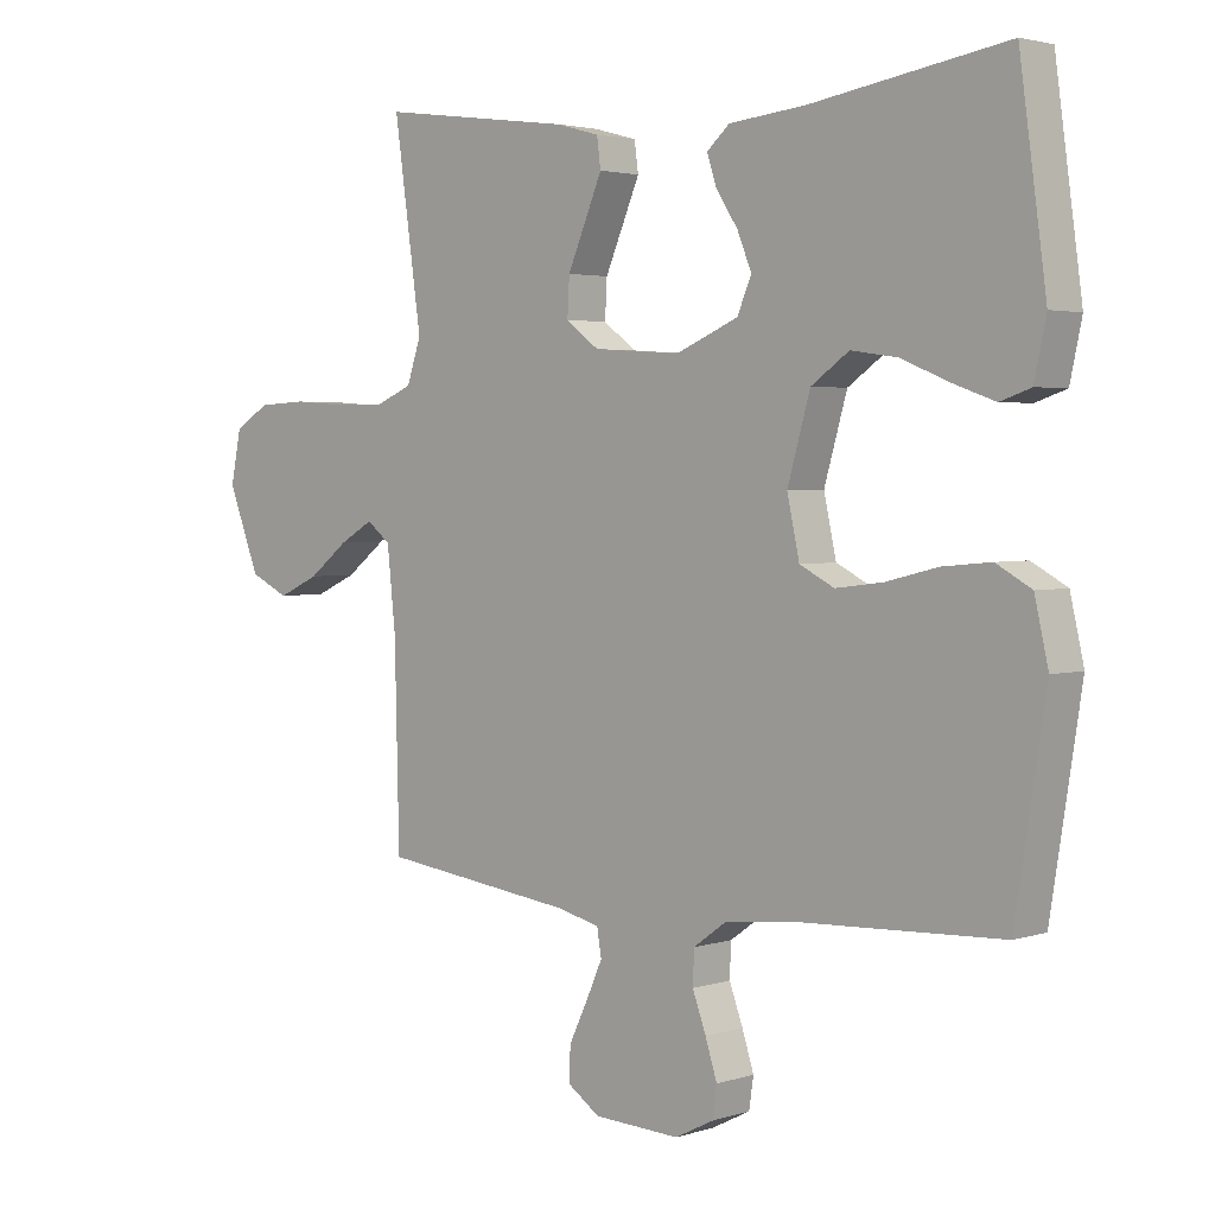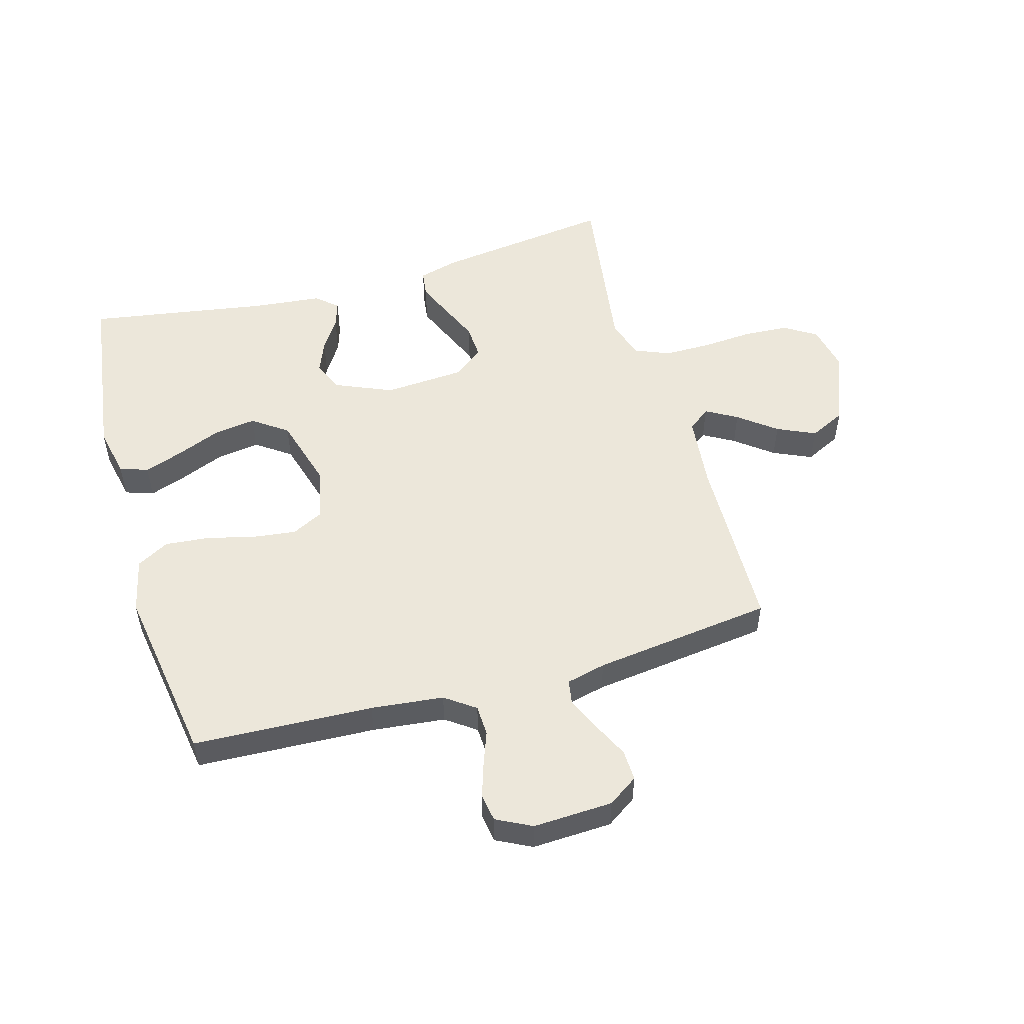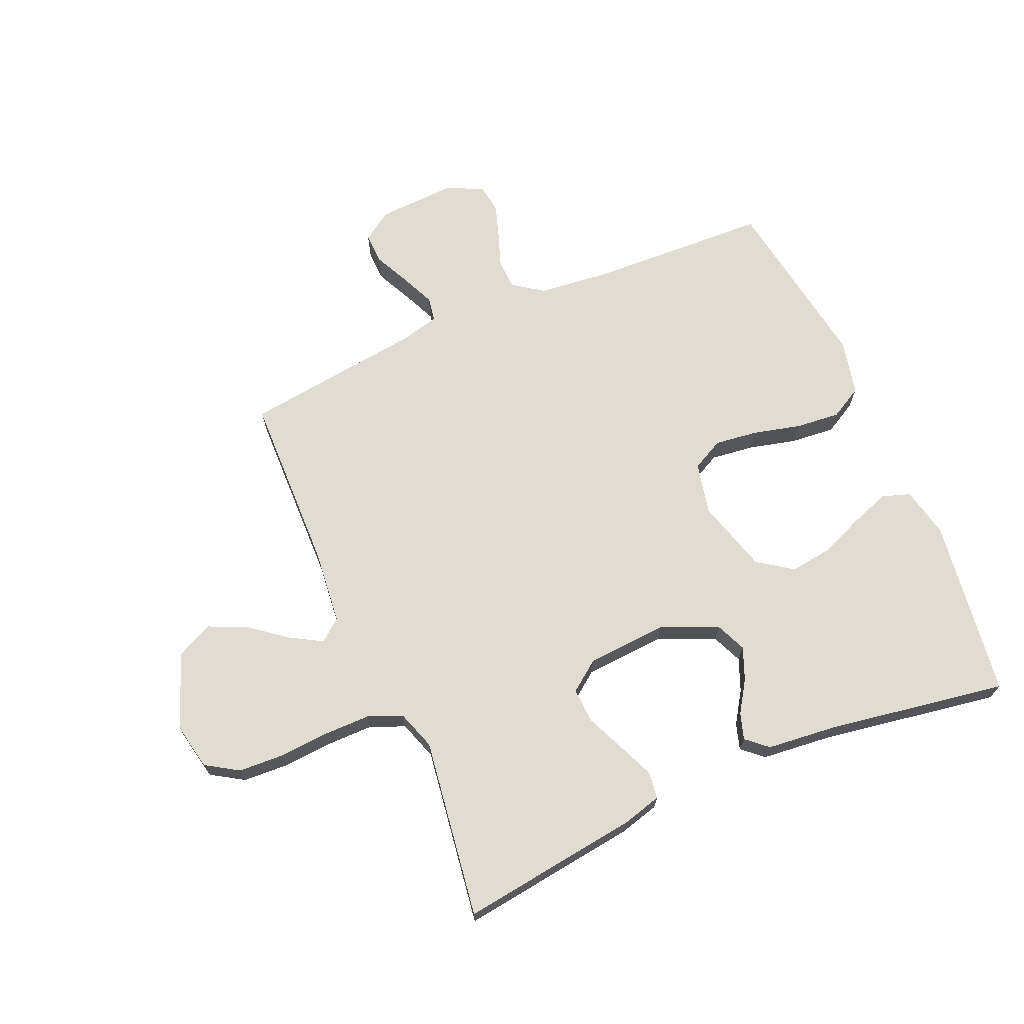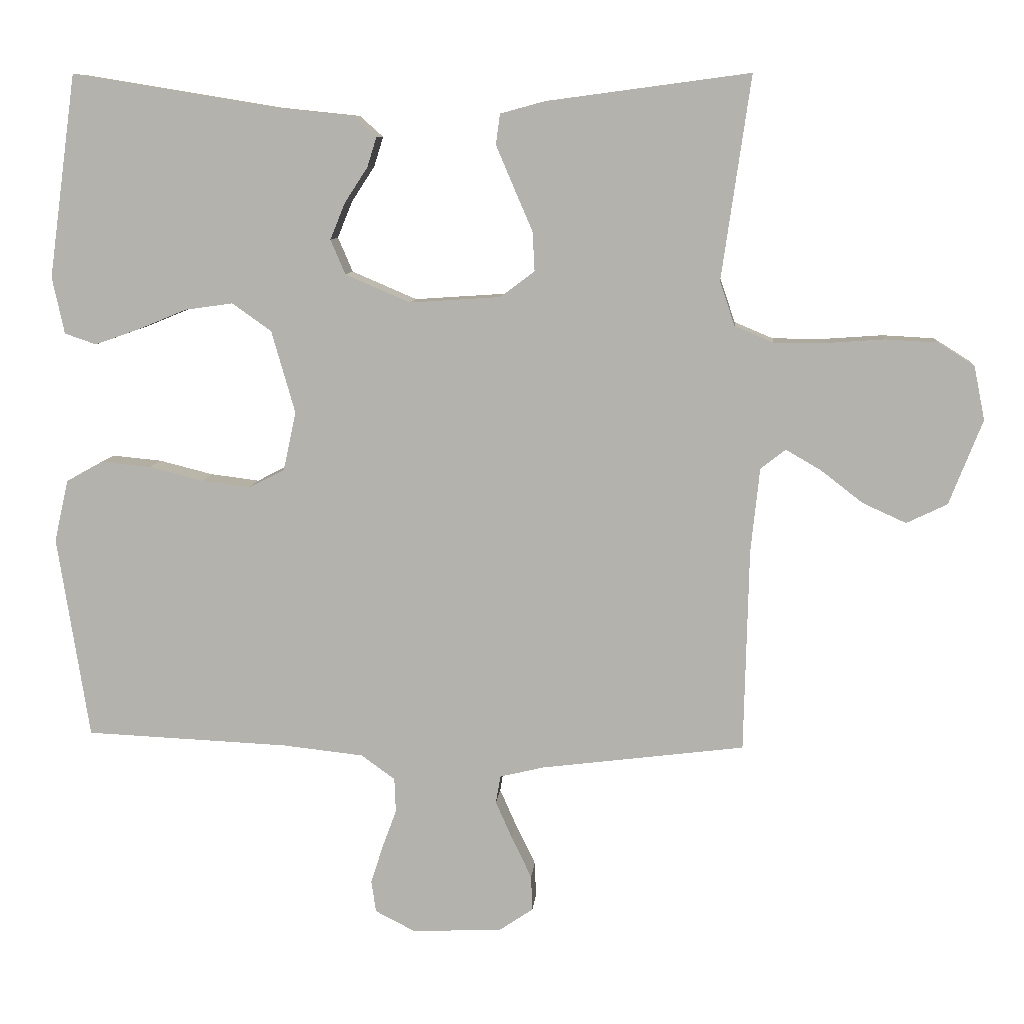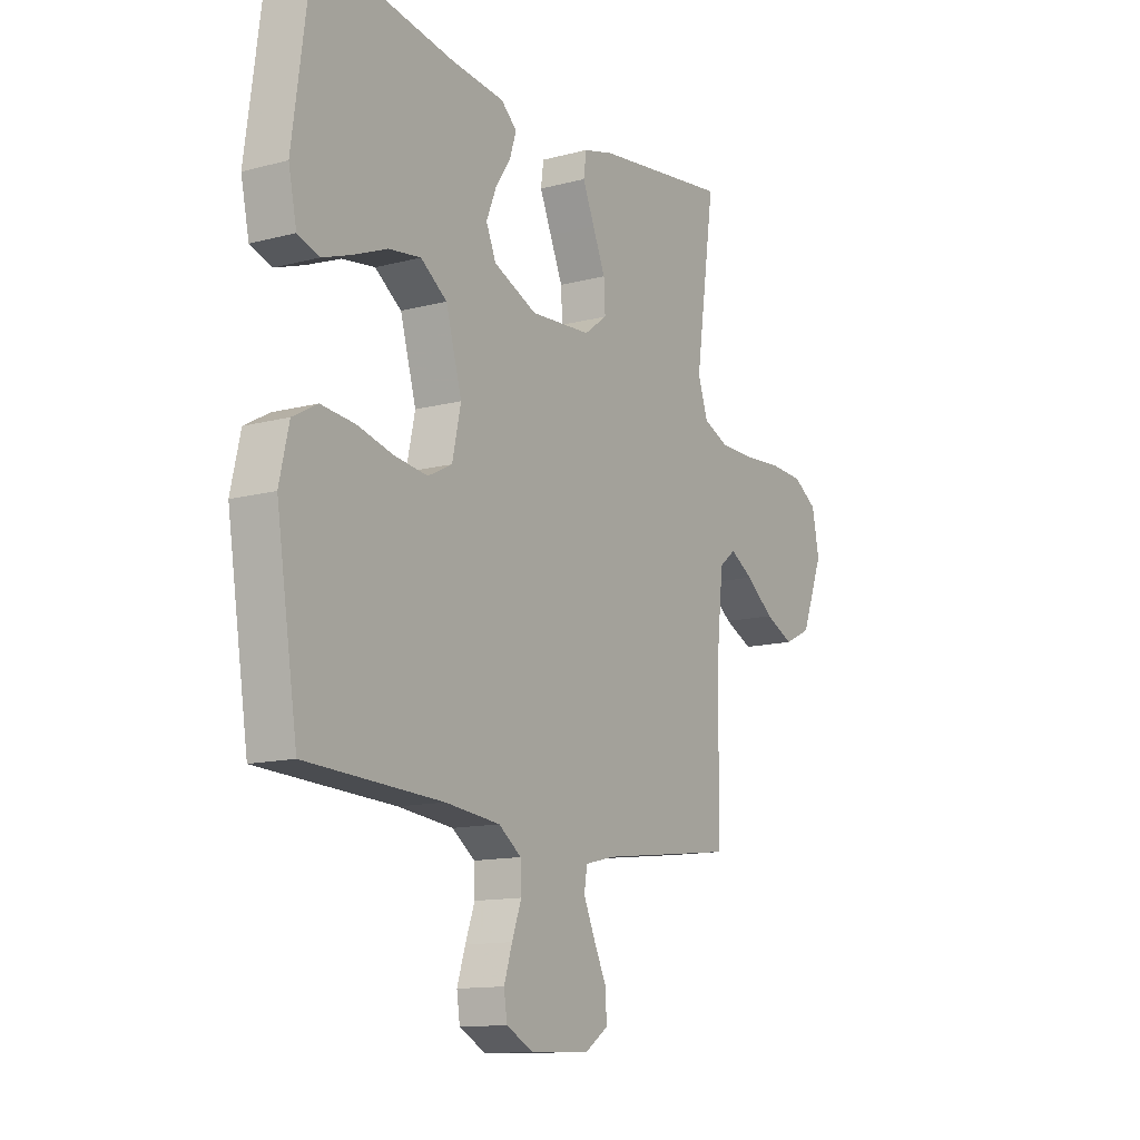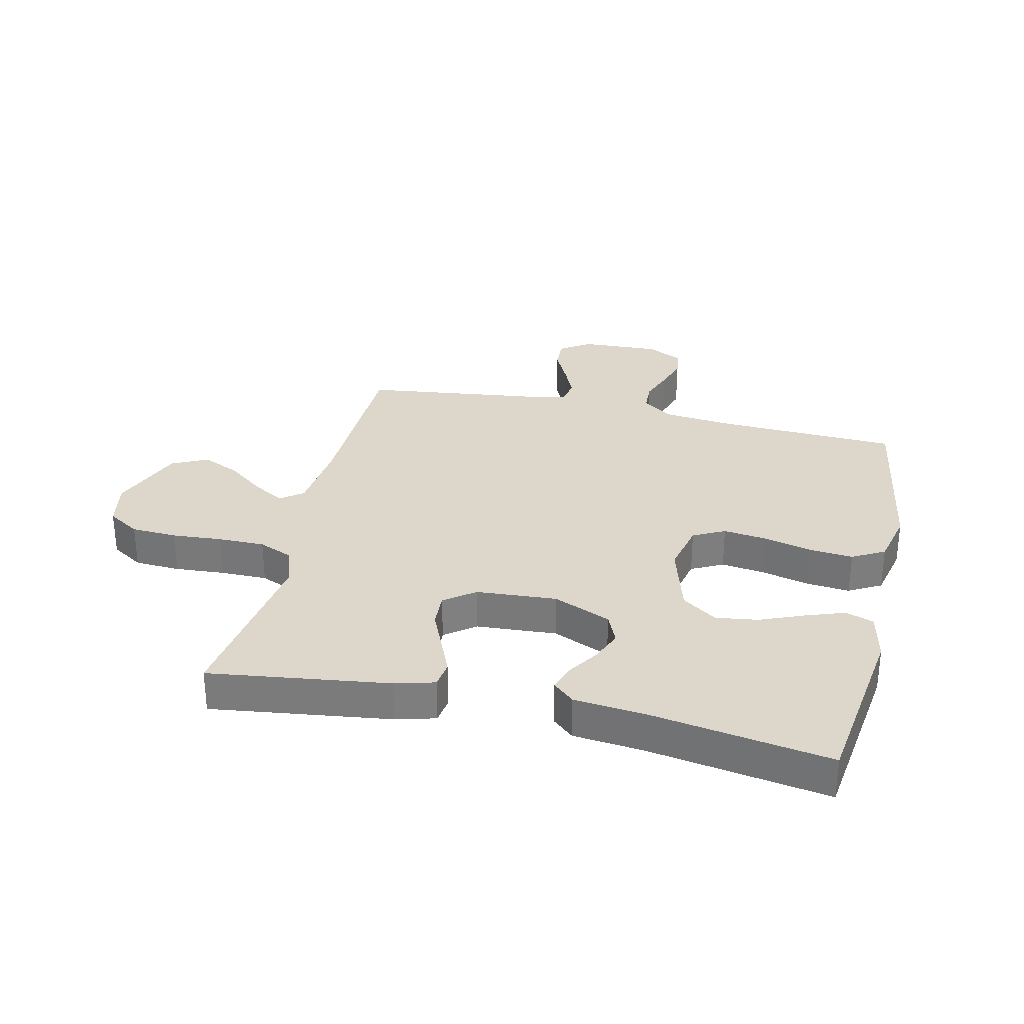
<metadata>
{"format":"obj","ext":"obj","renderer":"f3d","projection":"perspective","resolution":1024,"background":"white","views":[{"elev":2.9,"azim":42.8,"up":"+Z"},{"elev":52.3,"azim":164.1,"up":"+Y"},{"elev":69.0,"azim":-23.4,"up":"+Y"},{"elev":9.1,"azim":-174.8,"up":"+Z"},{"elev":-12.9,"azim":121.3,"up":"+Z"},{"elev":30.8,"azim":12.9,"up":"+Y"}]}
</metadata>
<code>
v -0.5 0.07 -0.5
v -0.507 0.07 -0.2
v -0.52 0.07 -0.076
v -0.557 0.07 -0.047
v -0.609 0.07 -0.077
v -0.671 0.07 -0.125
v -0.735 0.07 -0.154
v -0.795 0.07 -0.125
v -0.844 0.07 0
v -0.828 0.07 0.079
v -0.774 0.07 0.113
v -0.698 0.07 0.117
v -0.614 0.07 0.111
v -0.536 0.07 0.111
v -0.479 0.07 0.135
v -0.457 0.07 0.2
v -0.5 0.07 0.5
v -0.2 0.07 0.46
v -0.134 0.07 0.442
v -0.128 0.07 0.397
v -0.154 0.07 0.336
v -0.182 0.07 0.271
v -0.185 0.07 0.213
v -0.134 0.07 0.175
v 0 0.07 0.166
v 0.096 0.07 0.207
v 0.118 0.07 0.258
v 0.096 0.07 0.312
v 0.062 0.07 0.364
v 0.048 0.07 0.408
v 0.083 0.07 0.439
v 0.2 0.07 0.451
v 0.5 0.07 0.5
v 0.541 0.07 0.2
v 0.523 0.07 0.116
v 0.476 0.07 0.1
v 0.411 0.07 0.123
v 0.338 0.07 0.153
v 0.267 0.07 0.163
v 0.209 0.07 0.122
v 0.174 0.07 0
v 0.193 0.07 -0.087
v 0.246 0.07 -0.114
v 0.318 0.07 -0.105
v 0.398 0.07 -0.085
v 0.472 0.07 -0.078
v 0.526 0.07 -0.108
v 0.547 0.07 -0.2
v 0.5 0.07 -0.5
v 0.2 0.07 -0.513
v 0.079 0.07 -0.526
v 0.029 0.07 -0.562
v 0.027 0.07 -0.613
v 0.048 0.07 -0.67
v 0.066 0.07 -0.726
v 0.059 0.07 -0.773
v 0 0.07 -0.803
v -0.133 0.07 -0.797
v -0.183 0.07 -0.763
v -0.181 0.07 -0.711
v -0.152 0.07 -0.651
v -0.127 0.07 -0.595
v -0.134 0.07 -0.554
v -0.2 0.07 -0.538
v -0.5 0 -0.5
v -0.507 0 -0.2
v -0.52 0 -0.076
v -0.557 0 -0.047
v -0.609 0 -0.077
v -0.671 0 -0.125
v -0.735 0 -0.154
v -0.795 0 -0.125
v -0.844 0 0
v -0.828 0 0.079
v -0.774 0 0.113
v -0.698 0 0.117
v -0.614 0 0.111
v -0.536 0 0.111
v -0.479 0 0.135
v -0.457 0 0.2
v -0.5 0 0.5
v -0.2 0 0.46
v -0.134 0 0.442
v -0.128 0 0.397
v -0.154 0 0.336
v -0.182 0 0.271
v -0.185 0 0.213
v -0.134 0 0.175
v 0 0 0.166
v 0.096 0 0.207
v 0.118 0 0.258
v 0.096 0 0.312
v 0.062 0 0.364
v 0.048 0 0.408
v 0.083 0 0.439
v 0.2 0 0.451
v 0.5 0 0.5
v 0.541 0 0.2
v 0.523 0 0.116
v 0.476 0 0.1
v 0.411 0 0.123
v 0.338 0 0.153
v 0.267 0 0.163
v 0.209 0 0.122
v 0.174 0 0
v 0.193 0 -0.087
v 0.246 0 -0.114
v 0.318 0 -0.105
v 0.398 0 -0.085
v 0.472 0 -0.078
v 0.526 0 -0.108
v 0.547 0 -0.2
v 0.5 0 -0.5
v 0.2 0 -0.513
v 0.079 0 -0.526
v 0.029 0 -0.562
v 0.027 0 -0.613
v 0.048 0 -0.67
v 0.066 0 -0.726
v 0.059 0 -0.773
v 0 0 -0.803
v -0.133 0 -0.797
v -0.183 0 -0.763
v -0.181 0 -0.711
v -0.152 0 -0.651
v -0.127 0 -0.595
v -0.134 0 -0.554
v -0.2 0 -0.538
f 58 59 60 61
f 58 61 62
f 57 58 62
f 56 57 62 63
f 53 54 55 56
f 47 48 49 50
f 47 50 51
f 44 45 46 47
f 43 44 47 51
f 42 43 51 52
f 35 36 37 38
f 33 34 35 38
f 32 33 38 39
f 31 32 39 40
f 28 29 30 31
f 27 28 31 40
f 19 20 21 22
f 17 18 19 22
f 16 17 22 23
f 15 16 23 24
f 10 11 12 13
f 10 13 14
f 9 10 14
f 8 9 14
f 5 6 7 8
f 4 5 8 14
f 3 4 14 15
f 64 1 2
f 63 64 2 3
f 53 56 63 3
f 41 42 52
f 26 27 40 41
f 25 26 41 52
f 24 25 52 53
f 3 15 24 53
f 125 124 123 122
f 126 125 122
f 126 122 121
f 127 126 121 120
f 120 119 118 117
f 114 113 112 111
f 115 114 111
f 111 110 109 108
f 115 111 108 107
f 116 115 107 106
f 102 101 100 99
f 102 99 98 97
f 103 102 97 96
f 104 103 96 95
f 95 94 93 92
f 104 95 92 91
f 86 85 84 83
f 86 83 82 81
f 87 86 81 80
f 88 87 80 79
f 77 76 75 74
f 78 77 74
f 78 74 73
f 78 73 72
f 72 71 70 69
f 78 72 69 68
f 79 78 68 67
f 66 65 128
f 67 66 128 127
f 67 127 120 117
f 116 106 105
f 105 104 91 90
f 116 105 90 89
f 117 116 89 88
f 117 88 79 67
f 1 65 66 2
f 2 66 67 3
f 3 67 68 4
f 4 68 69 5
f 5 69 70 6
f 6 70 71 7
f 7 71 72 8
f 8 72 73 9
f 9 73 74 10
f 10 74 75 11
f 11 75 76 12
f 12 76 77 13
f 13 77 78 14
f 14 78 79 15
f 15 79 80 16
f 16 80 81 17
f 17 81 82 18
f 18 82 83 19
f 19 83 84 20
f 20 84 85 21
f 21 85 86 22
f 22 86 87 23
f 23 87 88 24
f 24 88 89 25
f 25 89 90 26
f 26 90 91 27
f 27 91 92 28
f 28 92 93 29
f 29 93 94 30
f 30 94 95 31
f 31 95 96 32
f 32 96 97 33
f 33 97 98 34
f 34 98 99 35
f 35 99 100 36
f 36 100 101 37
f 37 101 102 38
f 38 102 103 39
f 39 103 104 40
f 40 104 105 41
f 41 105 106 42
f 42 106 107 43
f 43 107 108 44
f 44 108 109 45
f 45 109 110 46
f 46 110 111 47
f 47 111 112 48
f 48 112 113 49
f 49 113 114 50
f 50 114 115 51
f 51 115 116 52
f 52 116 117 53
f 53 117 118 54
f 54 118 119 55
f 55 119 120 56
f 56 120 121 57
f 57 121 122 58
f 58 122 123 59
f 59 123 124 60
f 60 124 125 61
f 61 125 126 62
f 62 126 127 63
f 63 127 128 64
f 64 128 65 1

</code>
